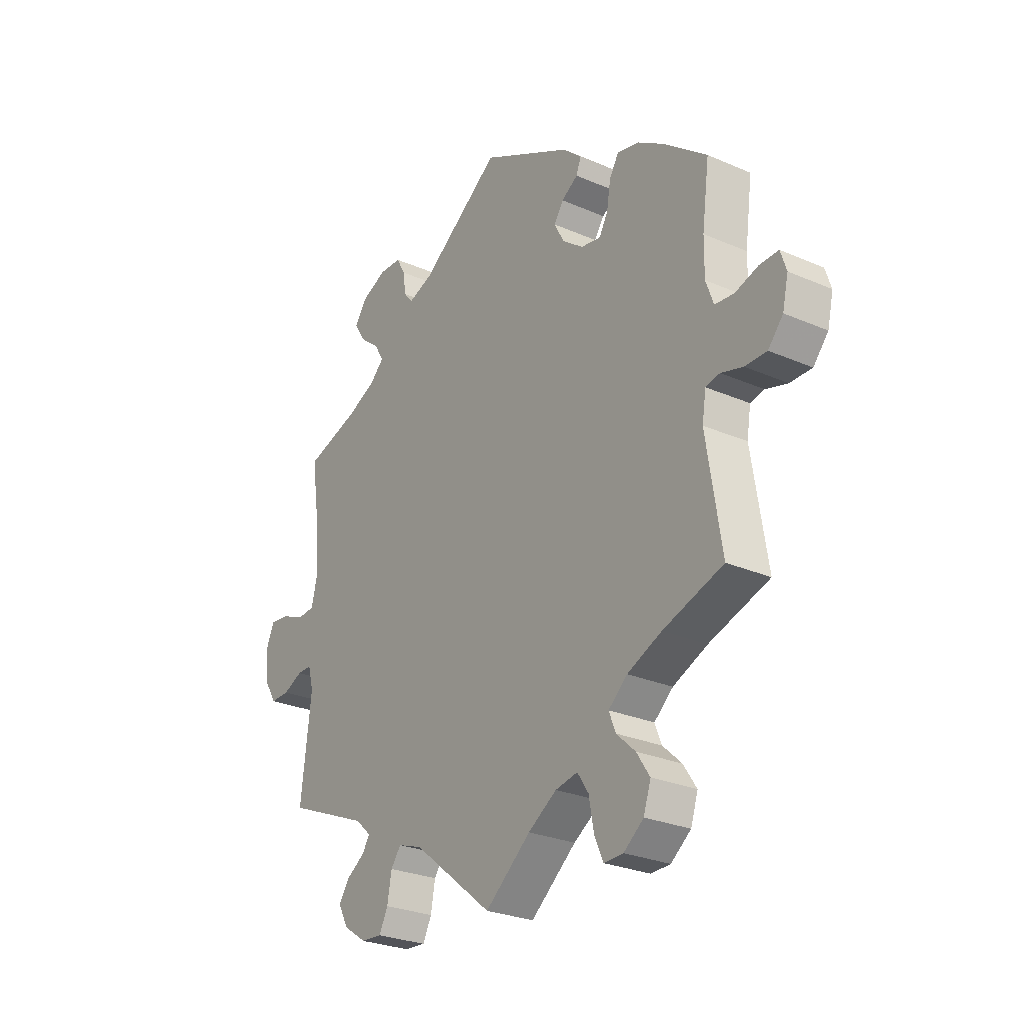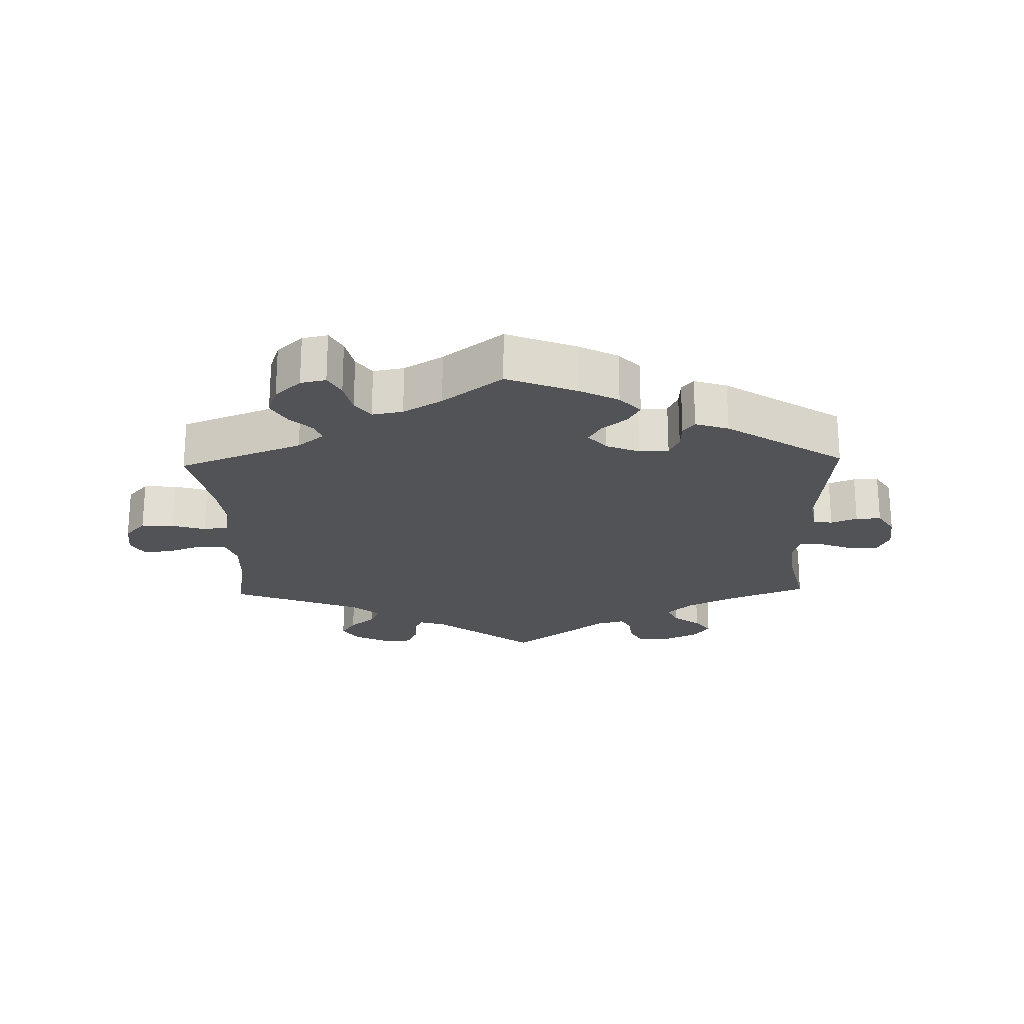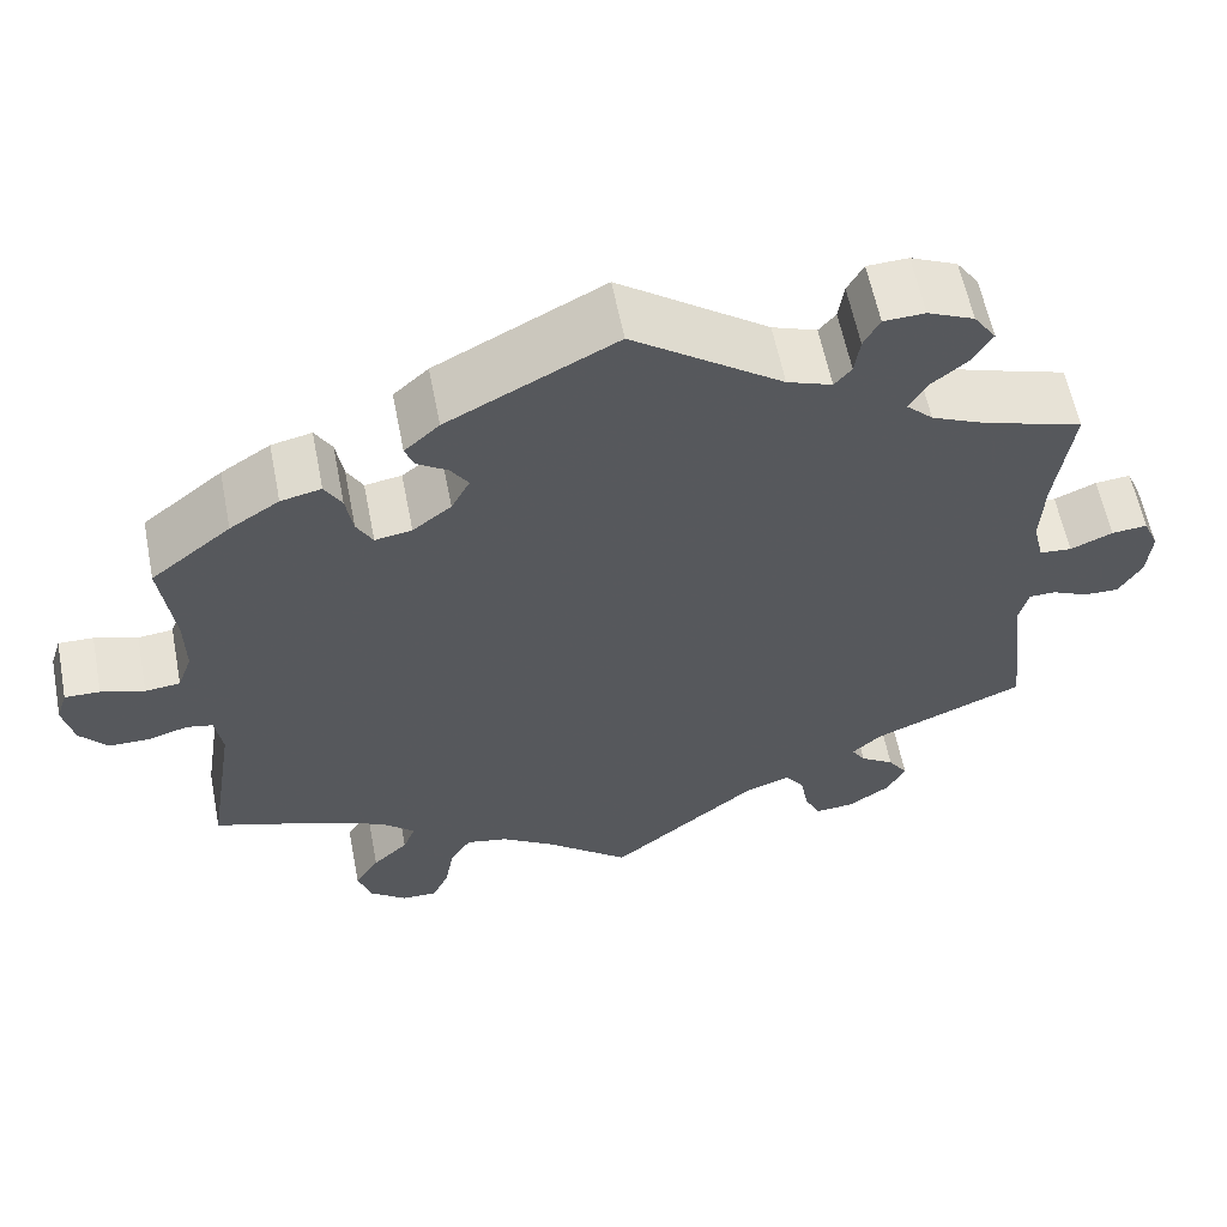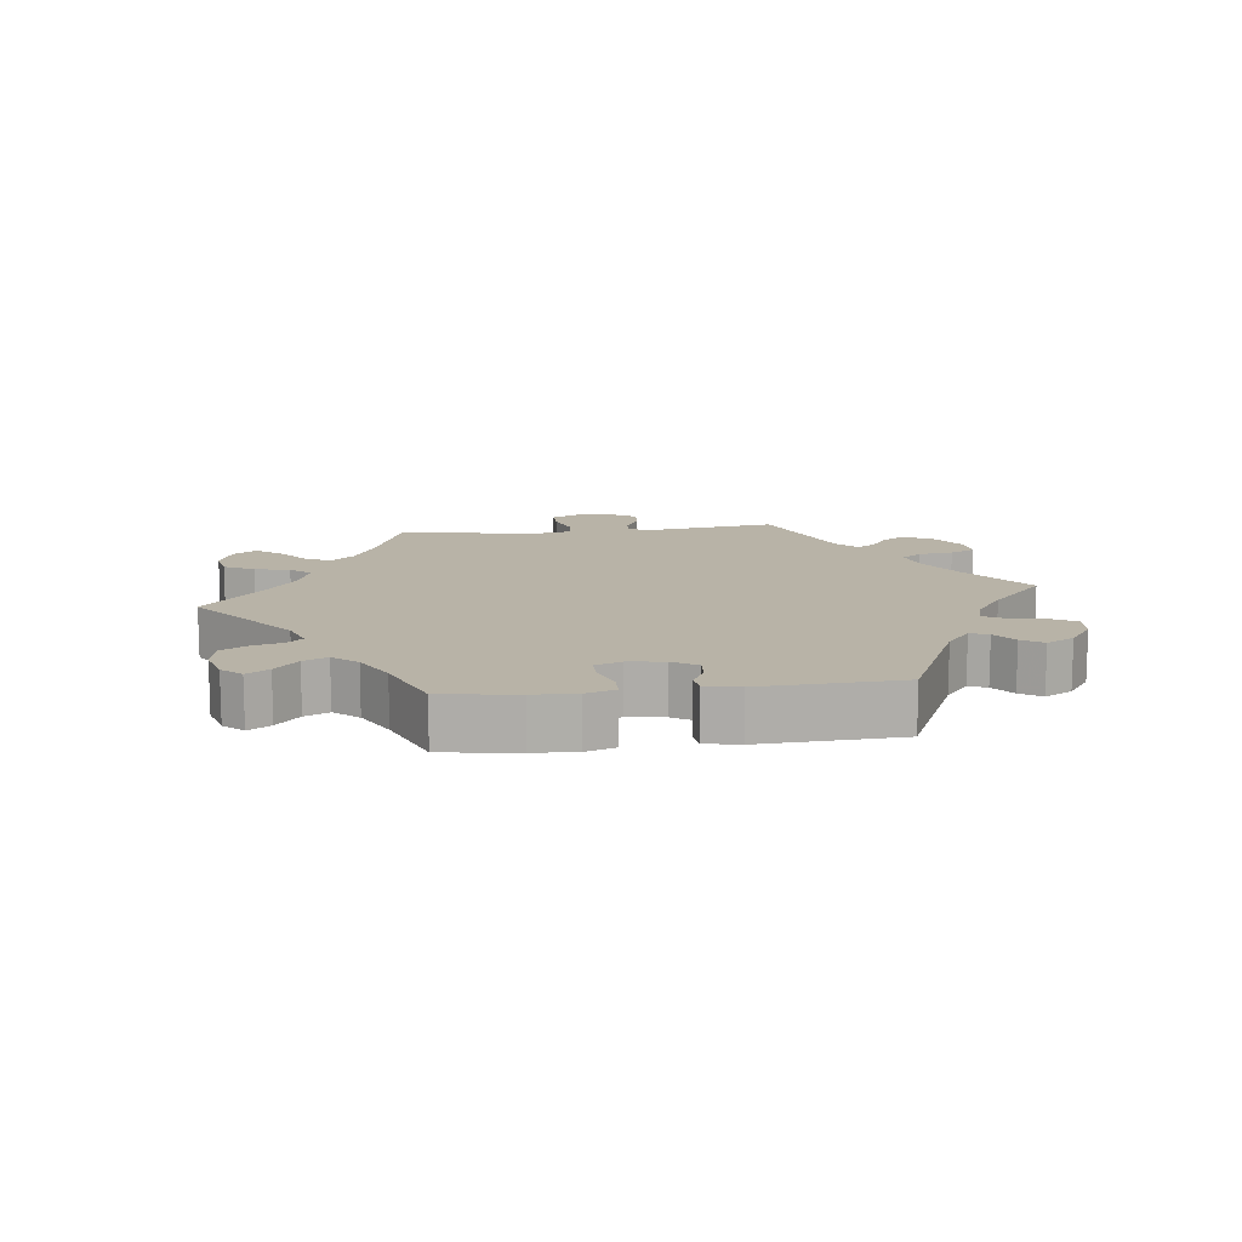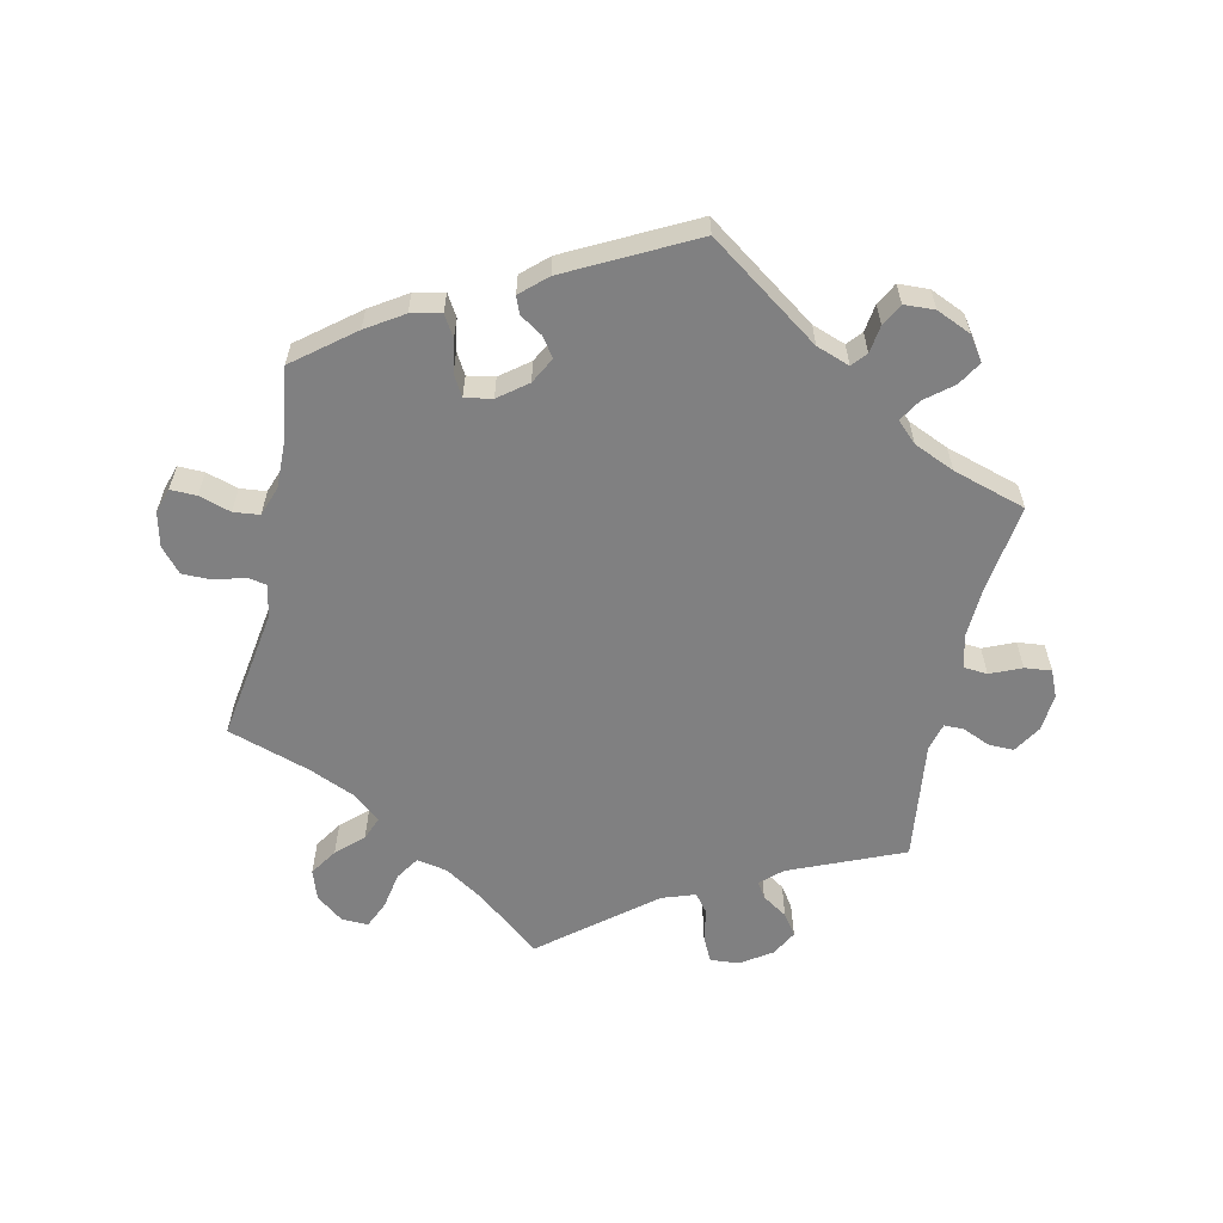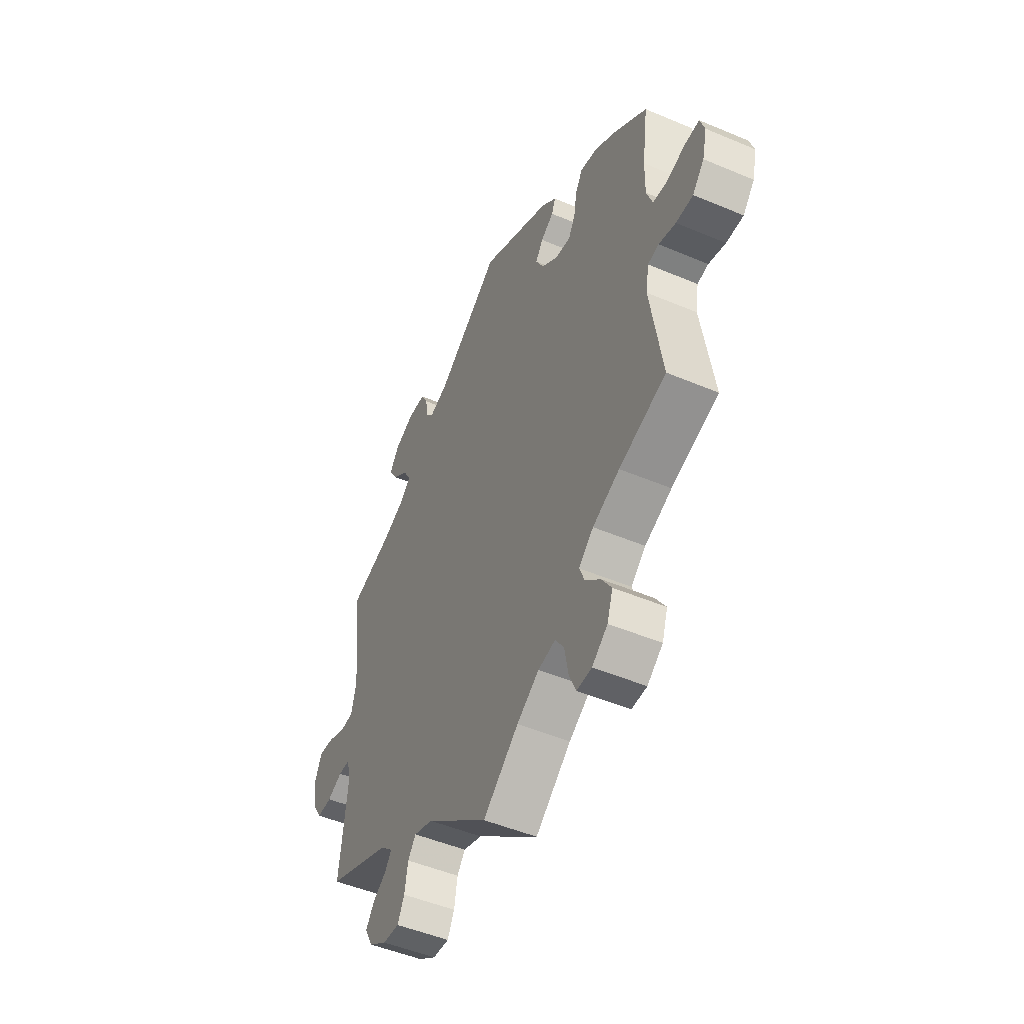
<metadata>
{"format":"obj","ext":"obj","renderer":"f3d","projection":"perspective","resolution":1024,"background":"white","views":[{"elev":-27.0,"azim":-124.1,"up":"+Z"},{"elev":-22.2,"azim":-58.4,"up":"+Y"},{"elev":59.4,"azim":-11.1,"up":"+Z"},{"elev":12.9,"azim":-36.8,"up":"+Y"},{"elev":-60.1,"azim":-12.1,"up":"+Y"},{"elev":-49.0,"azim":-115.2,"up":"+Z"}]}
</metadata>
<code>
v 0.167 0.07 0.459
v 0.217 0.07 0.441
v 0.236 0.07 0.463
v 0.242 0.07 0.505
v 0.26 0.07 0.538
v 0.306 0.07 0.54
v 0.358 0.07 0.517
v 0.383 0.07 0.481
v 0.361 0.07 0.445
v 0.32 0.07 0.412
v 0.3 0.07 0.379
v 0.33 0.07 0.35
v 0.391 0.07 0.323
v 0.501 0.07 0.289
v 0.482 0.07 0.158
v 0.478 0.07 0.081
v 0.49 0.07 0.031
v 0.526 0.07 0.028
v 0.573 0.07 0.048
v 0.613 0.07 0.052
v 0.63 0.07 0.012
v 0.625 0.07 -0.044
v 0.599 0.07 -0.086
v 0.56 0.07 -0.085
v 0.52 0.07 -0.067
v 0.49 0.07 -0.067
v 0.479 0.07 -0.109
v 0.501 0.07 -0.289
v 0.331 0.07 -0.36
v 0.299 0.07 -0.389
v 0.314 0.07 -0.413
v 0.352 0.07 -0.438
v 0.374 0.07 -0.47
v 0.353 0.07 -0.509
v 0.306 0.07 -0.54
v 0.263 0.07 -0.543
v 0.245 0.07 -0.507
v 0.236 0.07 -0.457
v 0.215 0.07 -0.429
v 0.165 0.07 -0.446
v 0 0.07 -0.578
v -0.094 0.07 -0.501
v -0.153 0.07 -0.463
v -0.199 0.07 -0.454
v -0.222 0.07 -0.489
v -0.232 0.07 -0.544
v -0.25 0.07 -0.585
v -0.29 0.07 -0.584
v -0.331 0.07 -0.552
v -0.346 0.07 -0.507
v -0.319 0.07 -0.466
v -0.28 0.07 -0.43
v -0.266 0.07 -0.395
v -0.305 0.07 -0.361
v -0.376 0.07 -0.33
v -0.5 0.07 -0.289
v -0.469 0.07 -0.092
v -0.477 0.07 -0.042
v -0.506 0.07 -0.036
v -0.551 0.07 -0.049
v -0.596 0.07 -0.049
v -0.627 0.07 -0.013
v -0.639 0.07 0.039
v -0.627 0.07 0.076
v -0.588 0.07 0.075
v -0.54 0.07 0.06
v -0.501 0.07 0.064
v -0.485 0.07 0.108
v -0.486 0.07 0.176
v -0.501 0.07 0.288
v -0.412 0.07 0.358
v -0.357 0.07 0.393
v -0.312 0.07 0.403
v -0.293 0.07 0.371
v -0.285 0.07 0.323
v -0.267 0.07 0.291
v -0.226 0.07 0.298
v -0.183 0.07 0.331
v -0.162 0.07 0.37
v -0.182 0.07 0.399
v -0.216 0.07 0.421
v -0.226 0.07 0.447
v -0.187 0.07 0.482
v 0 0.07 0.578
v 0.167 0 0.459
v 0.217 0 0.441
v 0.236 0 0.463
v 0.242 0 0.505
v 0.26 0 0.538
v 0.306 0 0.54
v 0.358 0 0.517
v 0.383 0 0.481
v 0.361 0 0.445
v 0.32 0 0.412
v 0.3 0 0.379
v 0.33 0 0.35
v 0.391 0 0.323
v 0.501 0 0.289
v 0.482 0 0.158
v 0.478 0 0.081
v 0.49 0 0.031
v 0.526 0 0.028
v 0.573 0 0.048
v 0.613 0 0.052
v 0.63 0 0.012
v 0.625 0 -0.044
v 0.599 0 -0.086
v 0.56 0 -0.085
v 0.52 0 -0.067
v 0.49 0 -0.067
v 0.479 0 -0.109
v 0.501 0 -0.289
v 0.331 0 -0.36
v 0.299 0 -0.389
v 0.314 0 -0.413
v 0.352 0 -0.438
v 0.374 0 -0.47
v 0.353 0 -0.509
v 0.306 0 -0.54
v 0.263 0 -0.543
v 0.245 0 -0.507
v 0.236 0 -0.457
v 0.215 0 -0.429
v 0.165 0 -0.446
v 0 0 -0.578
v -0.094 0 -0.501
v -0.153 0 -0.463
v -0.199 0 -0.454
v -0.222 0 -0.489
v -0.232 0 -0.544
v -0.25 0 -0.585
v -0.29 0 -0.584
v -0.331 0 -0.552
v -0.346 0 -0.507
v -0.319 0 -0.466
v -0.28 0 -0.43
v -0.266 0 -0.395
v -0.305 0 -0.361
v -0.376 0 -0.33
v -0.5 0 -0.289
v -0.469 0 -0.092
v -0.477 0 -0.042
v -0.506 0 -0.036
v -0.551 0 -0.049
v -0.596 0 -0.049
v -0.627 0 -0.013
v -0.639 0 0.039
v -0.627 0 0.076
v -0.588 0 0.075
v -0.54 0 0.06
v -0.501 0 0.064
v -0.485 0 0.108
v -0.486 0 0.176
v -0.501 0 0.288
v -0.412 0 0.358
v -0.357 0 0.393
v -0.312 0 0.403
v -0.293 0 0.371
v -0.285 0 0.323
v -0.267 0 0.291
v -0.226 0 0.298
v -0.183 0 0.331
v -0.162 0 0.37
v -0.182 0 0.399
v -0.216 0 0.421
v -0.226 0 0.447
v -0.187 0 0.482
v 0 0 0.578
f 83 84 1
f 80 81 82 83
f 79 80 83 1
f 78 79 1 2
f 77 78 2
f 72 73 74 75
f 72 75 76
f 69 70 71 72
f 68 69 72 76
f 67 68 76 77
f 63 64 65 66
f 63 66 67
f 62 63 67
f 59 60 61 62
f 59 62 67
f 58 59 67 77
f 55 56 57
f 54 55 57 58
f 53 54 58 77
f 49 50 51 52
f 47 48 49 52
f 45 46 47 52
f 44 45 52 53
f 43 44 53 77
f 40 41 42
f 39 40 42 43
f 35 36 37 38
f 35 38 39
f 34 35 39
f 31 32 33 34
f 30 31 34 39
f 29 30 39 43
f 27 28 29 43
f 22 23 24 25
f 22 25 26
f 21 22 26
f 18 19 20 21
f 17 18 21 26
f 16 17 26 27
f 13 14 15
f 12 13 15 16
f 11 12 16 27
f 7 8 9 10
f 7 10 11
f 6 7 11
f 3 4 5 6
f 2 3 6 11
f 27 43 77
f 2 11 27 77
f 85 168 167
f 167 166 165 164
f 85 167 164 163
f 86 85 163 162
f 86 162 161
f 159 158 157 156
f 160 159 156
f 156 155 154 153
f 160 156 153 152
f 161 160 152 151
f 150 149 148 147
f 151 150 147
f 151 147 146
f 146 145 144 143
f 151 146 143
f 161 151 143 142
f 141 140 139
f 142 141 139 138
f 161 142 138 137
f 136 135 134 133
f 136 133 132 131
f 136 131 130 129
f 137 136 129 128
f 161 137 128 127
f 126 125 124
f 127 126 124 123
f 122 121 120 119
f 123 122 119
f 123 119 118
f 118 117 116 115
f 123 118 115 114
f 127 123 114 113
f 127 113 112 111
f 109 108 107 106
f 110 109 106
f 110 106 105
f 105 104 103 102
f 110 105 102 101
f 111 110 101 100
f 99 98 97
f 100 99 97 96
f 111 100 96 95
f 94 93 92 91
f 95 94 91
f 95 91 90
f 90 89 88 87
f 95 90 87 86
f 161 127 111
f 161 111 95 86
f 1 85 86 2
f 2 86 87 3
f 3 87 88 4
f 4 88 89 5
f 5 89 90 6
f 6 90 91 7
f 7 91 92 8
f 8 92 93 9
f 9 93 94 10
f 10 94 95 11
f 11 95 96 12
f 12 96 97 13
f 13 97 98 14
f 14 98 99 15
f 15 99 100 16
f 16 100 101 17
f 17 101 102 18
f 18 102 103 19
f 19 103 104 20
f 20 104 105 21
f 21 105 106 22
f 22 106 107 23
f 23 107 108 24
f 24 108 109 25
f 25 109 110 26
f 26 110 111 27
f 27 111 112 28
f 28 112 113 29
f 29 113 114 30
f 30 114 115 31
f 31 115 116 32
f 32 116 117 33
f 33 117 118 34
f 34 118 119 35
f 35 119 120 36
f 36 120 121 37
f 37 121 122 38
f 38 122 123 39
f 39 123 124 40
f 40 124 125 41
f 41 125 126 42
f 42 126 127 43
f 43 127 128 44
f 44 128 129 45
f 45 129 130 46
f 46 130 131 47
f 47 131 132 48
f 48 132 133 49
f 49 133 134 50
f 50 134 135 51
f 51 135 136 52
f 52 136 137 53
f 53 137 138 54
f 54 138 139 55
f 55 139 140 56
f 56 140 141 57
f 57 141 142 58
f 58 142 143 59
f 59 143 144 60
f 60 144 145 61
f 61 145 146 62
f 62 146 147 63
f 63 147 148 64
f 64 148 149 65
f 65 149 150 66
f 66 150 151 67
f 67 151 152 68
f 68 152 153 69
f 69 153 154 70
f 70 154 155 71
f 71 155 156 72
f 72 156 157 73
f 73 157 158 74
f 74 158 159 75
f 75 159 160 76
f 76 160 161 77
f 77 161 162 78
f 78 162 163 79
f 79 163 164 80
f 80 164 165 81
f 81 165 166 82
f 82 166 167 83
f 83 167 168 84
f 84 168 85 1

</code>
